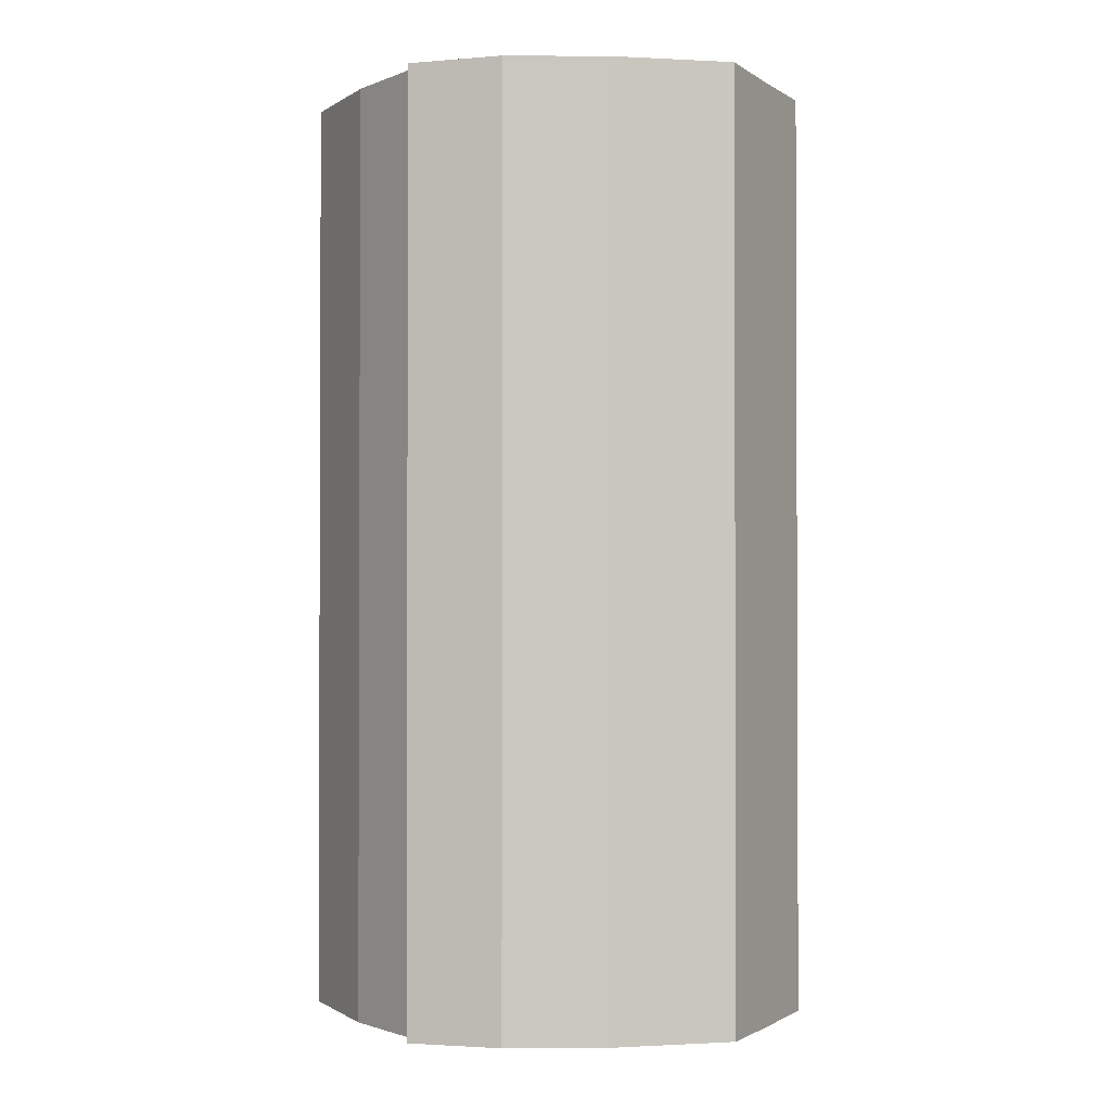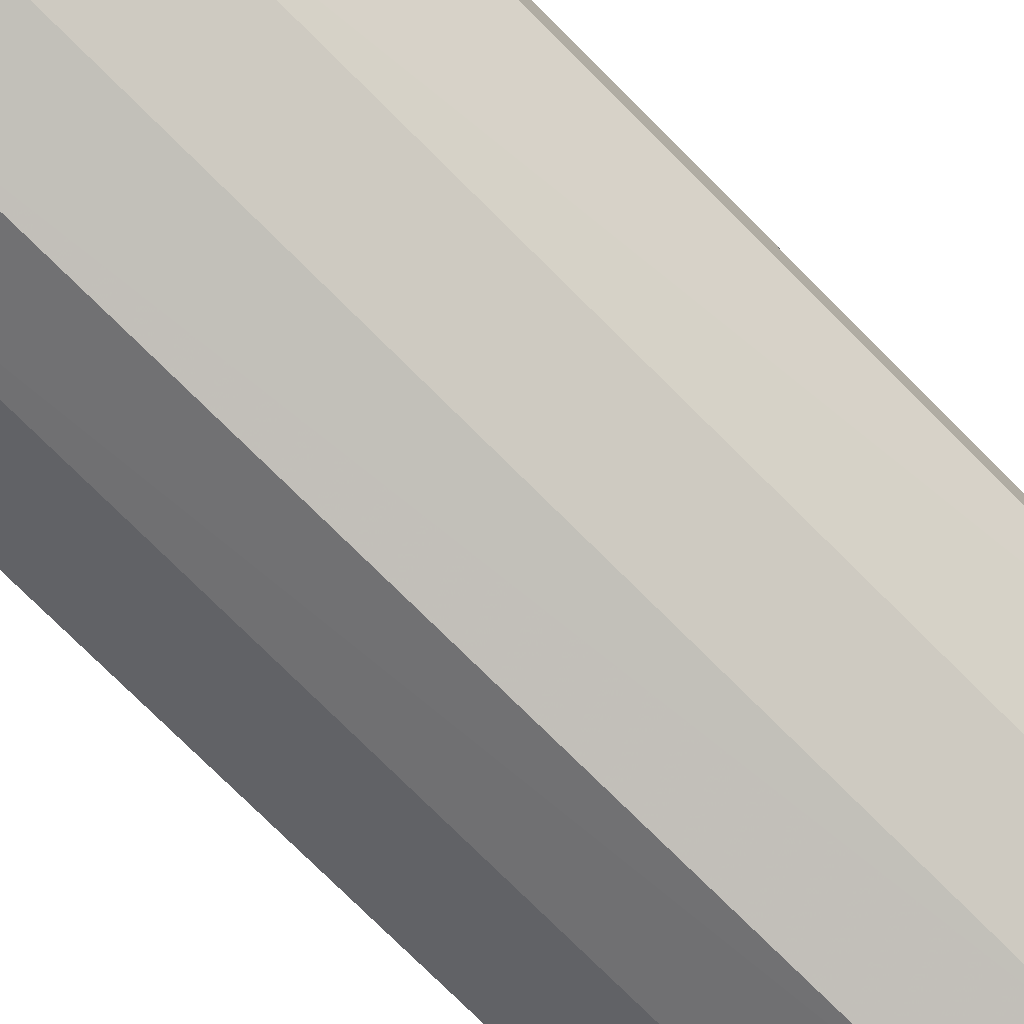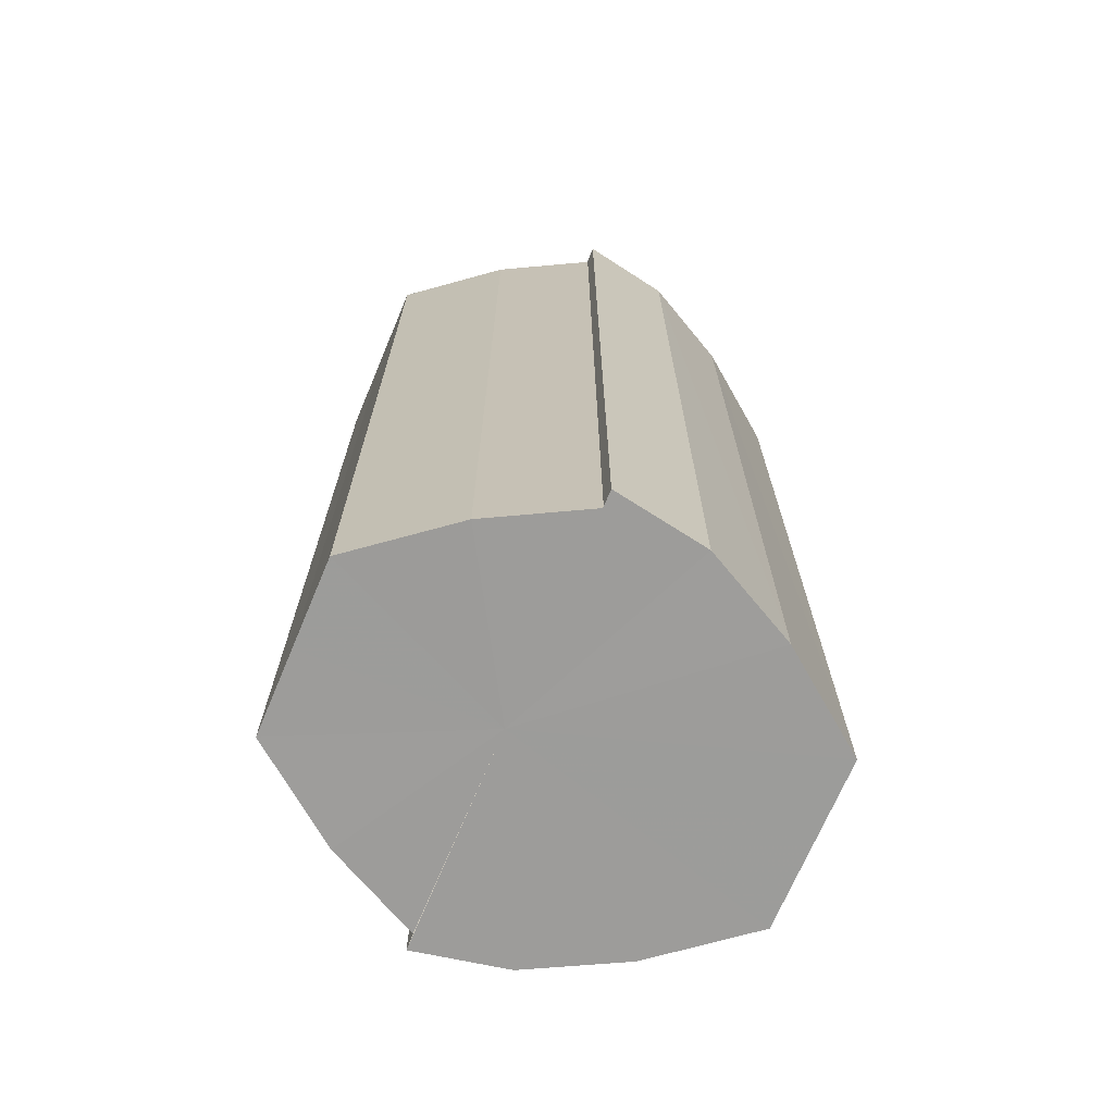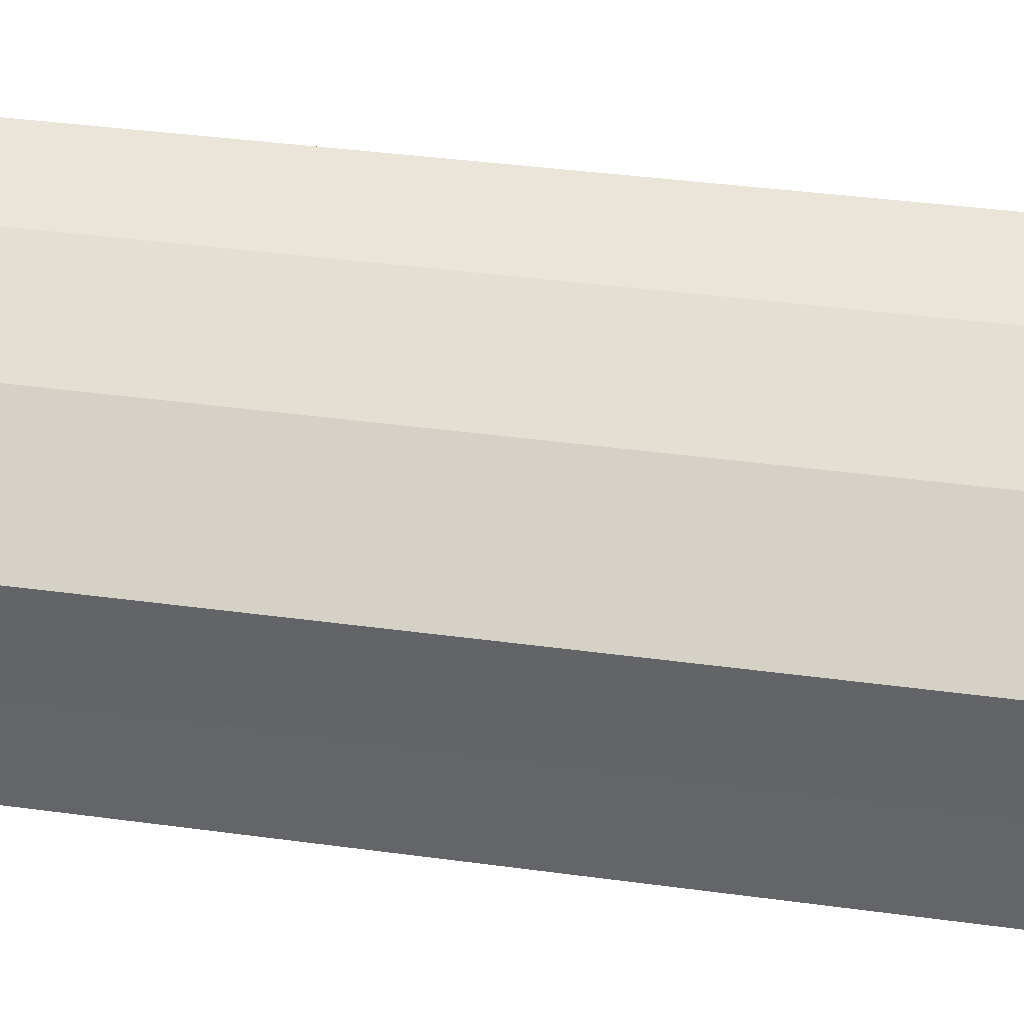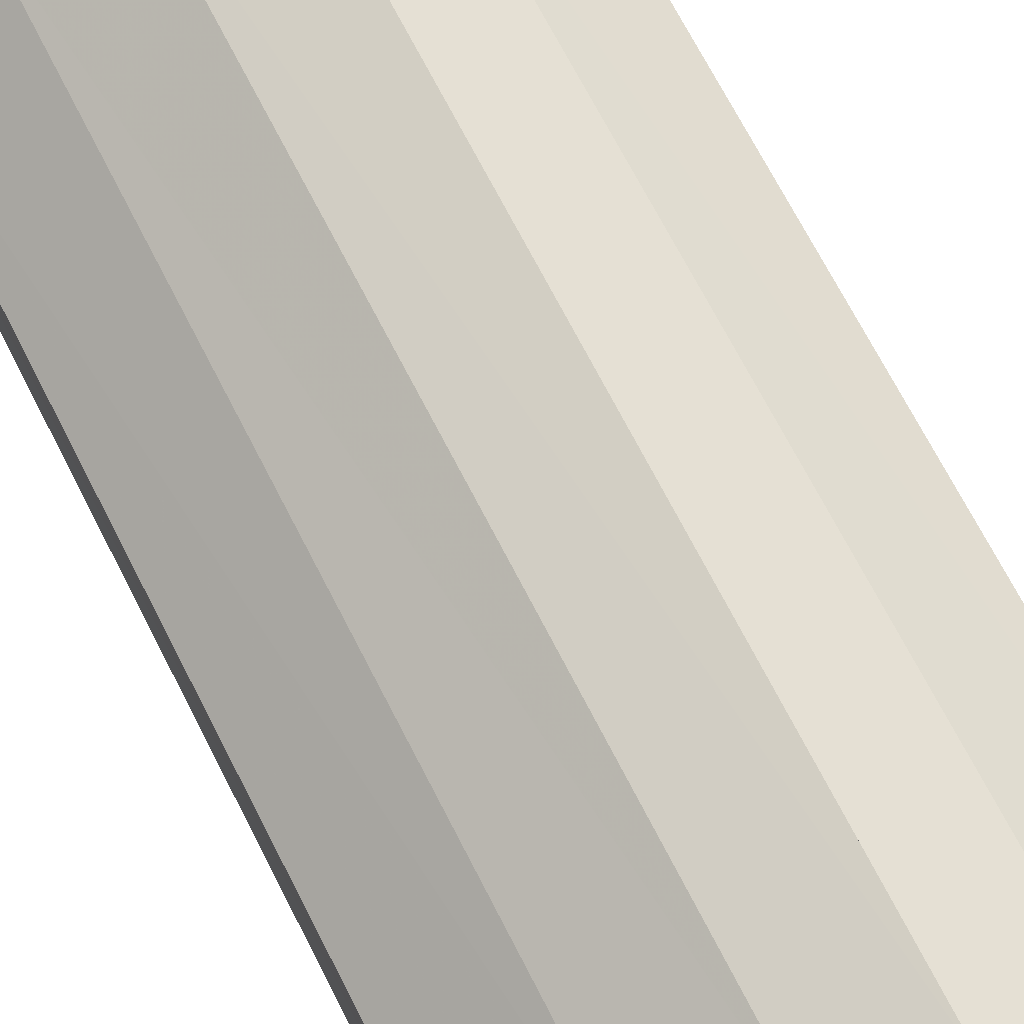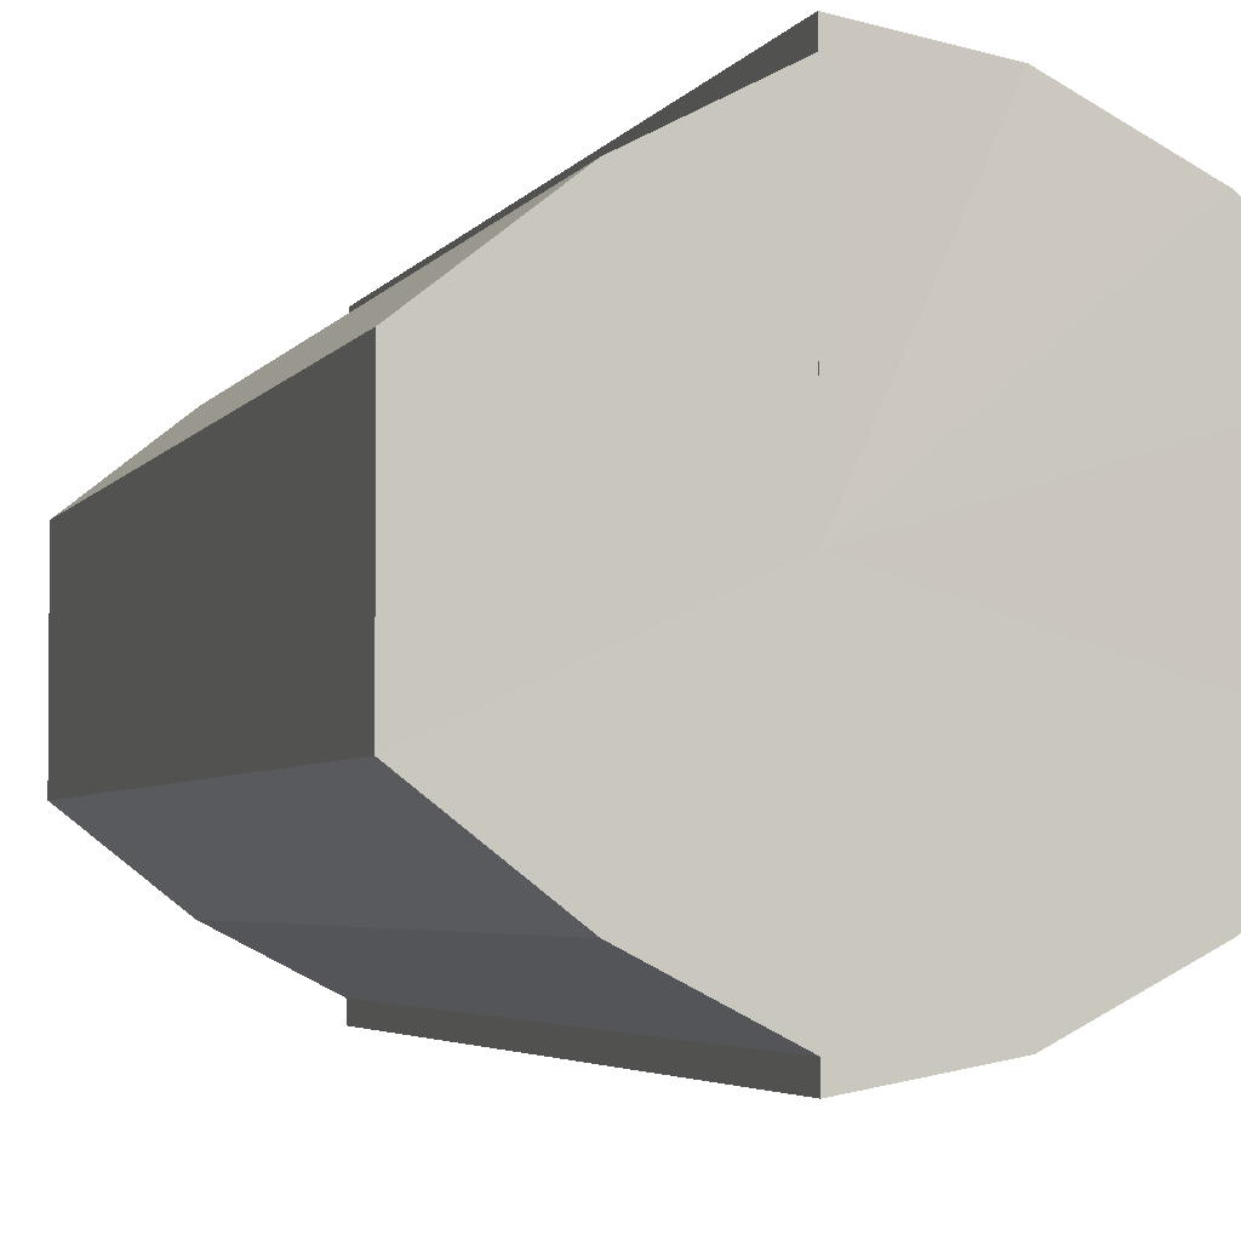
<metadata>
{"format":"obj","ext":"obj","renderer":"f3d","projection":"perspective","resolution":1024,"background":"white","views":[{"elev":-1.4,"azim":26.3,"up":"+Y"},{"elev":-78.9,"azim":45.4,"up":"+Z"},{"elev":-70.1,"azim":-22.6,"up":"+Y"},{"elev":37.0,"azim":100.2,"up":"+Z"},{"elev":71.6,"azim":152.7,"up":"+Z"},{"elev":-3.6,"azim":-15.8,"up":"+Z"}]}
</metadata>
<code>
o 955
v 2202 1858 8.185
v 2202 1858 8.183
v 2202 1859 8.185
v 2202 1858 8.178
v 2202 1859 8.183
v 2202 1858 8.183
v 2202 1859 8.183
v 2202 1858 8.17
v 2202 1859 8.178
v 2202 1858 8.161
v 2202 1859 8.17
v 2202 1858 8.178
v 2202 1859 8.178
v 2202 1858 8.152
v 2202 1859 8.161
v 2202 1858 8.144
v 2202 1859 8.152
v 2202 1858 8.17
v 2202 1859 8.17
v 2202 1858 8.139
v 2202 1859 8.144
v 2202 1858 8.137
v 2202 1859 8.139
v 2202 1858 8.161
v 2202 1859 8.161
v 2202 1858 8.152
v 2202 1859 8.152
v 2202 1858 8.144
v 2202 1859 8.144
v 2202 1858 8.139
v 2202 1859 8.139
v 2202 1858 8.137
v 2202 1859 8.137
v 2202 1858 8.161
v 2202 1858 8.139
v 2202 1858 8.144
v 2202 1858 8.152
v 2202 1858 8.161
v 2202 1858 8.17
v 2202 1858 8.178
v 2202 1858 8.183
v 2202 1858 8.185
v 2202 1859 8.183
v 2202 1859 8.185
v 2202 1858 8.183
v 2202 1858 8.185
v 2202 1859 8.178
v 2202 1859 8.183
v 2202 1859 8.17
v 2202 1858 8.178
v 2202 1859 8.161
v 2202 1858 8.17
v 2202 1859 8.152
v 2202 1858 8.161
v 2202 1859 8.144
v 2202 1858 8.152
v 2202 1859 8.139
v 2202 1858 8.144
v 2202 1859 8.161
v 2202 1859 8.183
v 2202 1859 8.178
v 2202 1859 8.17
v 2202 1859 8.161
v 2202 1859 8.152
v 2202 1859 8.144
v 2202 1859 8.139
v 2202 1859 8.137
v 2202 1859 8.178
v 2202 1859 8.183
v 2202 1859 8.17
v 2202 1859 8.161
v 2202 1859 8.152
v 2202 1859 8.144
v 2202 1859 8.139
v 2202 1858 8.137
v 2202 1858 8.139
v 2202 1859 8.137
v 2202 1859 8.137
v 2202 1859 8.139
v 2202 1858 8.139
v 2202 1858 8.144
v 2202 1858 8.152
v 2202 1859 8.144
v 2202 1858 8.161
v 2202 1859 8.152
v 2202 1858 8.17
v 2202 1859 8.161
v 2202 1858 8.178
v 2202 1859 8.17
v 2202 1858 8.183
v 2202 1859 8.178
v 2202 1858 8.144
v 2202 1858 8.139
v 2202 1858 8.152
v 2202 1858 8.161
v 2202 1858 8.17
v 2202 1858 8.178
v 2202 1858 8.183
f 1 2 3
f 2 4 5
f 3 6 7
f 4 8 9
f 8 10 11
f 7 12 13
f 10 14 15
f 14 16 17
f 13 18 19
f 16 20 21
f 20 22 23
f 19 24 25
f 25 26 27
f 27 28 29
f 29 30 31
f 31 32 33
f 34 32 35
f 34 35 36
f 34 36 37
f 34 37 38
f 34 38 39
f 34 39 40
f 34 40 41
f 34 41 42
f 43 42 44
f 45 46 43
f 47 45 48
f 49 50 47
f 51 52 49
f 53 54 51
f 55 56 53
f 57 58 55
f 59 44 60
f 59 60 61
f 59 61 62
f 59 62 63
f 59 63 64
f 59 64 65
f 59 65 66
f 59 66 67
f 59 68 69
f 59 70 68
f 59 71 70
f 59 72 71
f 59 73 72
f 59 74 73
f 75 76 77
f 78 76 79
f 80 81 79
f 81 82 83
f 82 84 85
f 84 86 87
f 86 88 89
f 88 90 91
f 34 92 93
f 34 94 92
f 34 95 94
f 34 96 95
f 34 97 96
f 34 98 97

</code>
